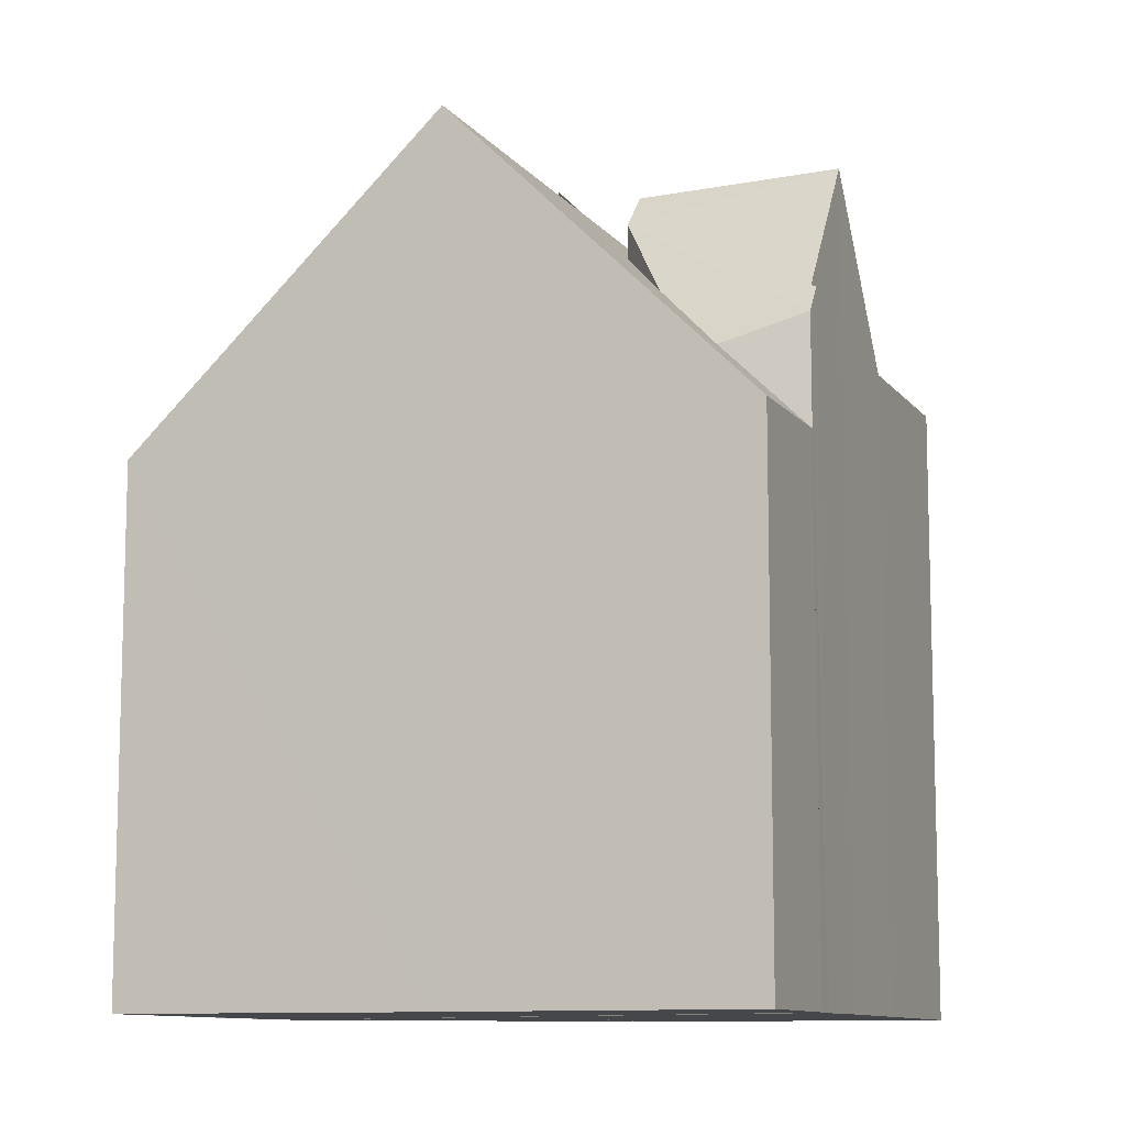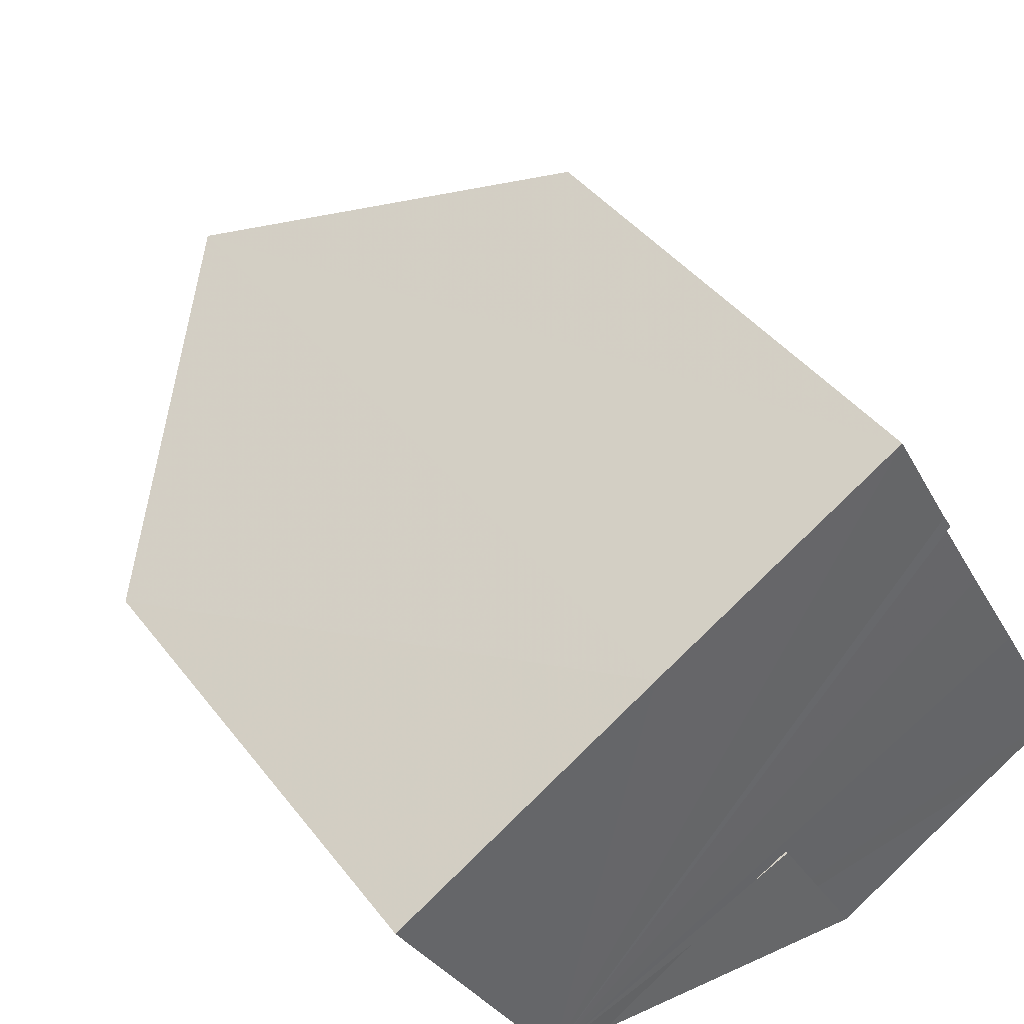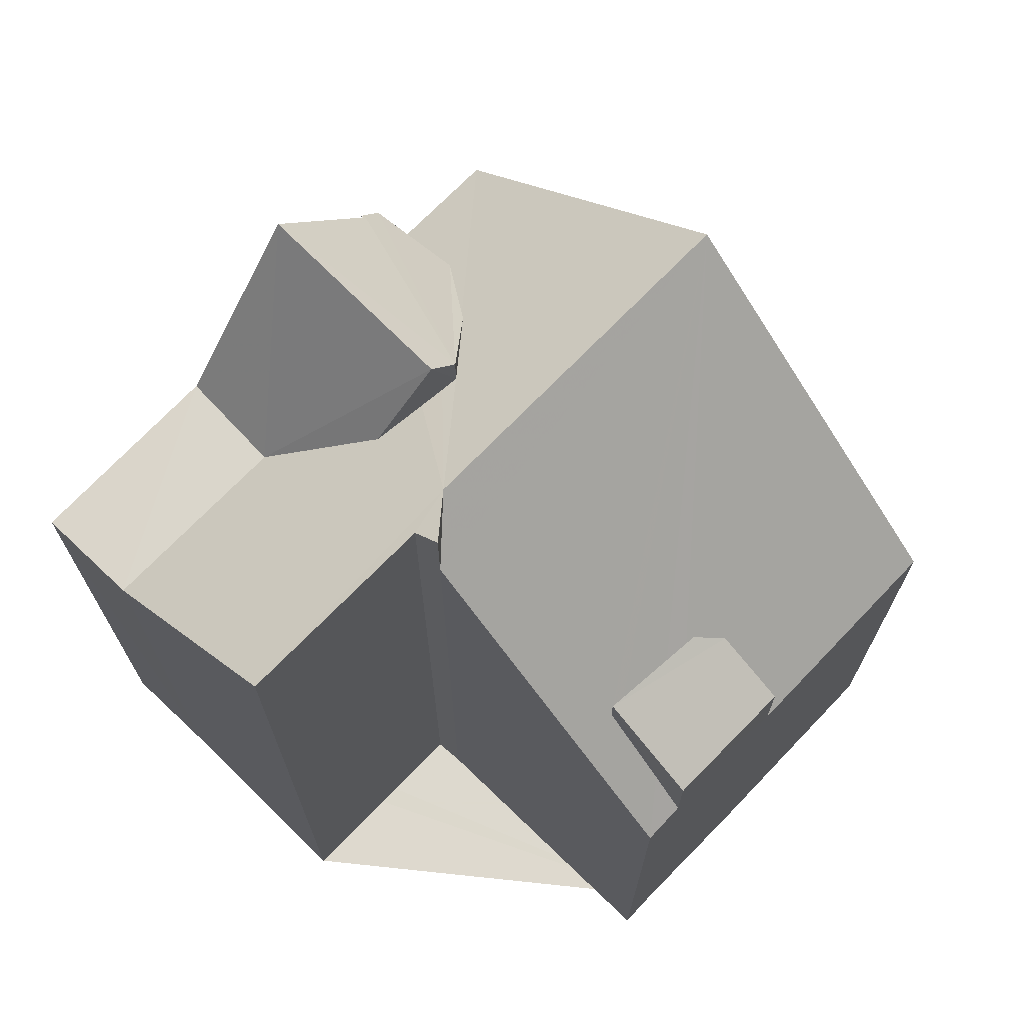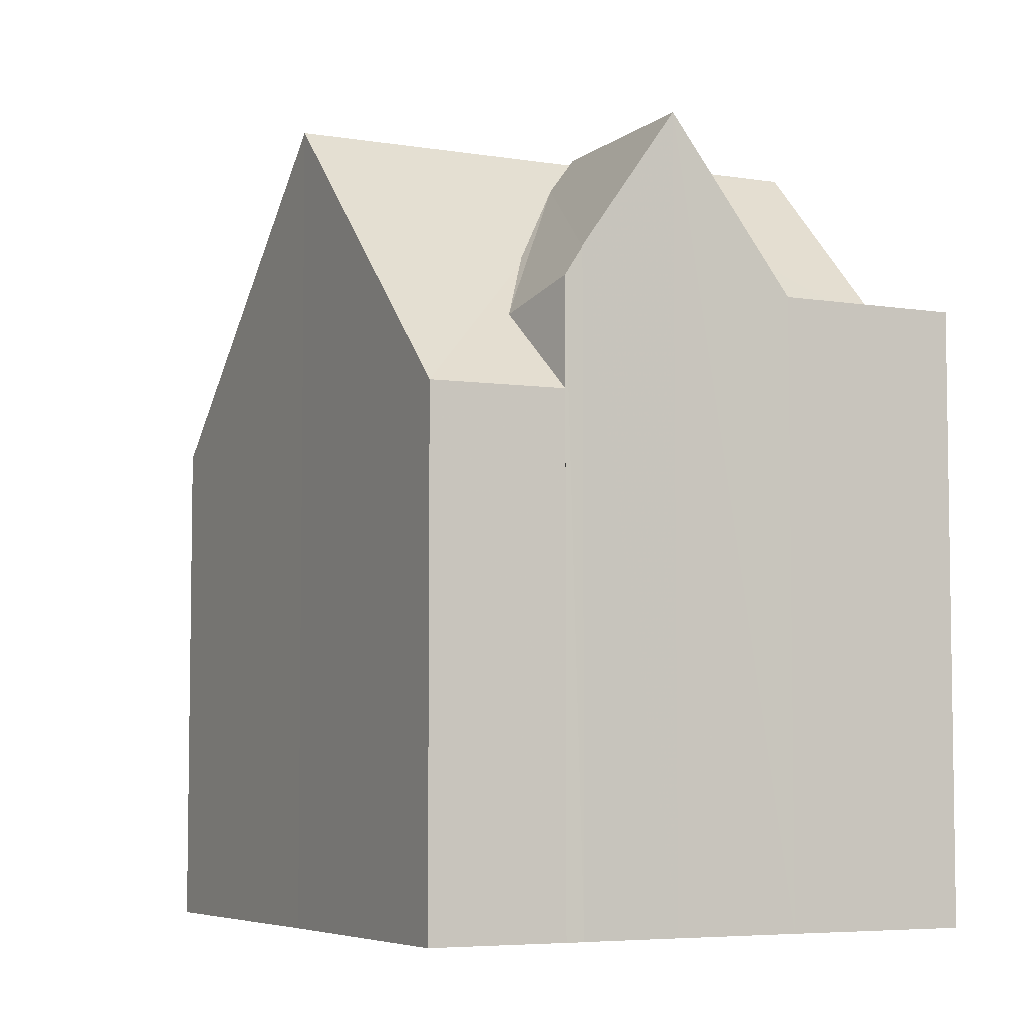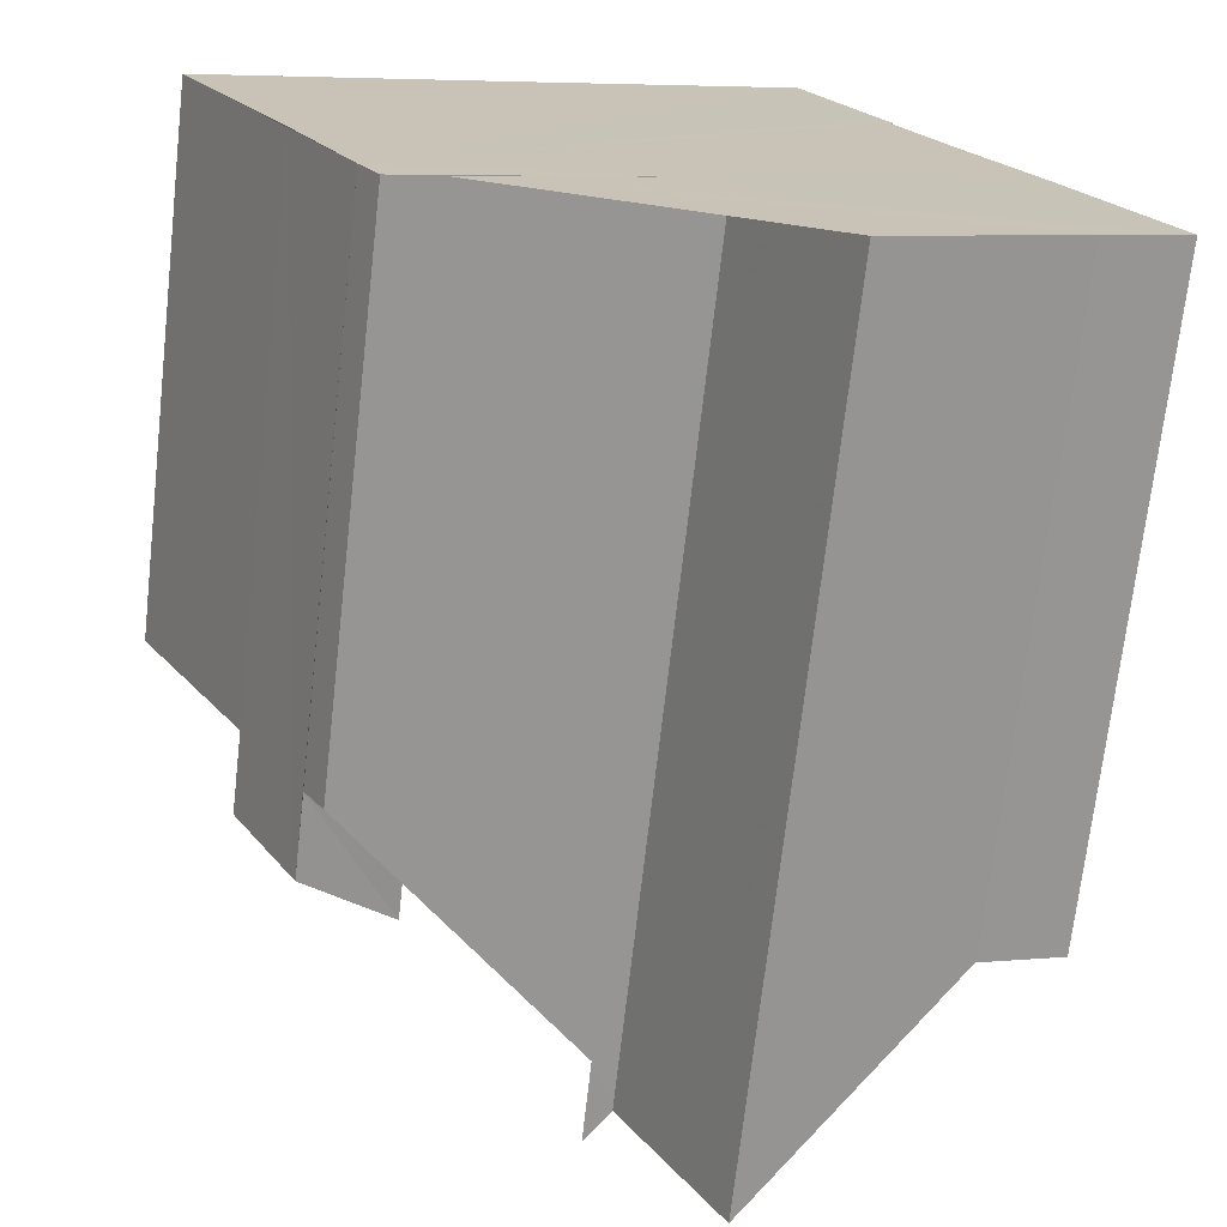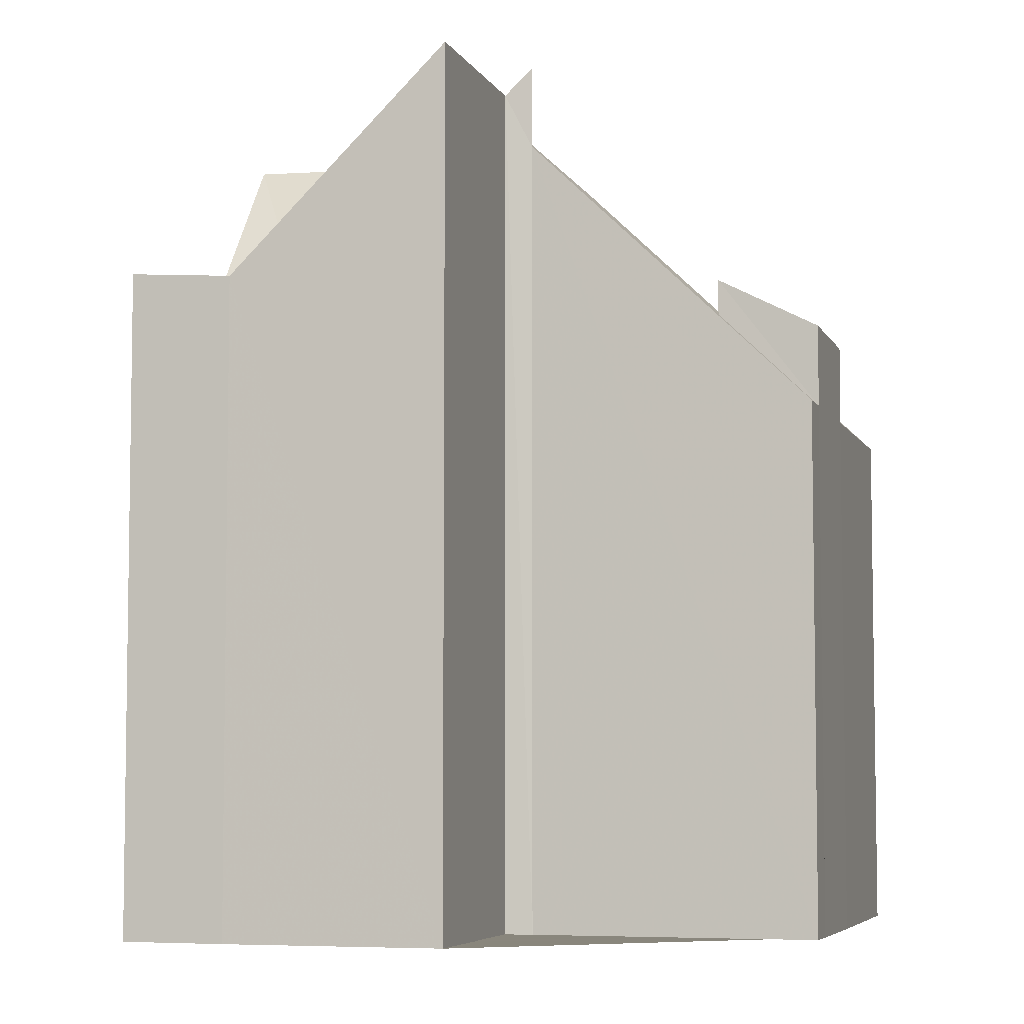
<metadata>
{"format":"obj","ext":"obj","renderer":"f3d","projection":"perspective","resolution":1024,"background":"white","views":[{"elev":-10.3,"azim":171.9,"up":"+Z"},{"elev":41.8,"azim":145.9,"up":"+Y"},{"elev":71.8,"azim":14.6,"up":"+Z"},{"elev":-5.7,"azim":-147.3,"up":"+Z"},{"elev":-71.0,"azim":173.5,"up":"+Y"},{"elev":-5.7,"azim":-13.1,"up":"+Z"}]}
</metadata>
<code>
v 8.501e+04 4.468e+05 -0.301
v 8.501e+04 4.468e+05 -0.301
v 8.501e+04 4.468e+05 -0.301
v 8.501e+04 4.468e+05 -0.301
v 8.5e+04 4.468e+05 -0.301
v 8.5e+04 4.468e+05 -0.301
v 8.5e+04 4.468e+05 -0.301
v 8.5e+04 4.468e+05 -0.301
v 8.5e+04 4.468e+05 -0.301
v 8.5e+04 4.468e+05 -0.301
v 8.5e+04 4.468e+05 -0.301
v 8.5e+04 4.468e+05 -0.301
v 8.5e+04 4.468e+05 -0.301
v 8.501e+04 4.468e+05 -0.301
v 8.501e+04 4.468e+05 -0.301
v 8.501e+04 4.468e+05 -0.301
v 8.5e+04 4.468e+05 9.152
v 8.5e+04 4.468e+05 12.33
v 8.5e+04 4.468e+05 9.26
v 8.501e+04 4.468e+05 9.158
v 8.501e+04 4.468e+05 8.464
v 8.501e+04 4.468e+05 8.769
v 8.501e+04 4.468e+05 9.327
v 8.501e+04 4.468e+05 12.31
v 8.501e+04 4.468e+05 11.51
v 8.501e+04 4.468e+05 12.72
v 8.501e+04 4.468e+05 7.461
v 8.501e+04 4.468e+05 7.456
v 8.501e+04 4.468e+05 7.45
v 8.501e+04 4.468e+05 8.661
v 8.501e+04 4.468e+05 7.46
v 8.501e+04 4.468e+05 8.621
v 8.5e+04 4.468e+05 7.543
v 8.5e+04 4.468e+05 7.565
v 8.5e+04 4.468e+05 9.225
v 8.5e+04 4.468e+05 8.816
v 8.5e+04 4.468e+05 9.661
v 8.5e+04 4.468e+05 9.657
v 8.5e+04 4.468e+05 9.245
v 8.501e+04 4.468e+05 12.09
v 8.5e+04 4.468e+05 11.87
v 8.501e+04 4.468e+05 11.79
v 8.501e+04 4.468e+05 10.68
v 8.501e+04 4.468e+05 10.74
v 8.501e+04 4.468e+05 11.26
v 8.501e+04 4.468e+05 8.907
v 8.501e+04 4.468e+05 9.43
v 8.501e+04 4.468e+05 12.11
v 8.5e+04 4.468e+05 10.5
v 8.501e+04 4.468e+05 9.901
v 8.5e+04 4.468e+05 9.137
f 1 2 3 4 5 6 7 8 9 10 11 12 13 14 15 16
f 17 6 5 18
f 19 7 6 17
f 20 21 22 23
f 18 5 4 24
f 24 4 3 25 26
f 25 3 2 27
f 28 16 15 29
f 30 31 1 16 28 32
f 33 13 12 34
f 34 35 36
f 37 11 10 38
f 35 34 12 11 37
f 39 8 7 19
f 29 15 14 40
f 40 14 13 33
f 38 10 9 41
f 42 43 44 45
f 23 22 46 47
f 26 25 48
f 32 28 21 20
f 43 42 49
f 45 44 50
f 41 9 8 39
f 47 46 31 30
f 27 2 1 31
f 17 51 39 19
f 45 50 36 35 37 38 41 42
f 51 49 42 41 39
f 47 30 32 20 23
f 48 40 33 34 36 50 44 43 49 51 17 18 24 26
f 40 48 25 27 31 46 22 21 28 29

</code>
